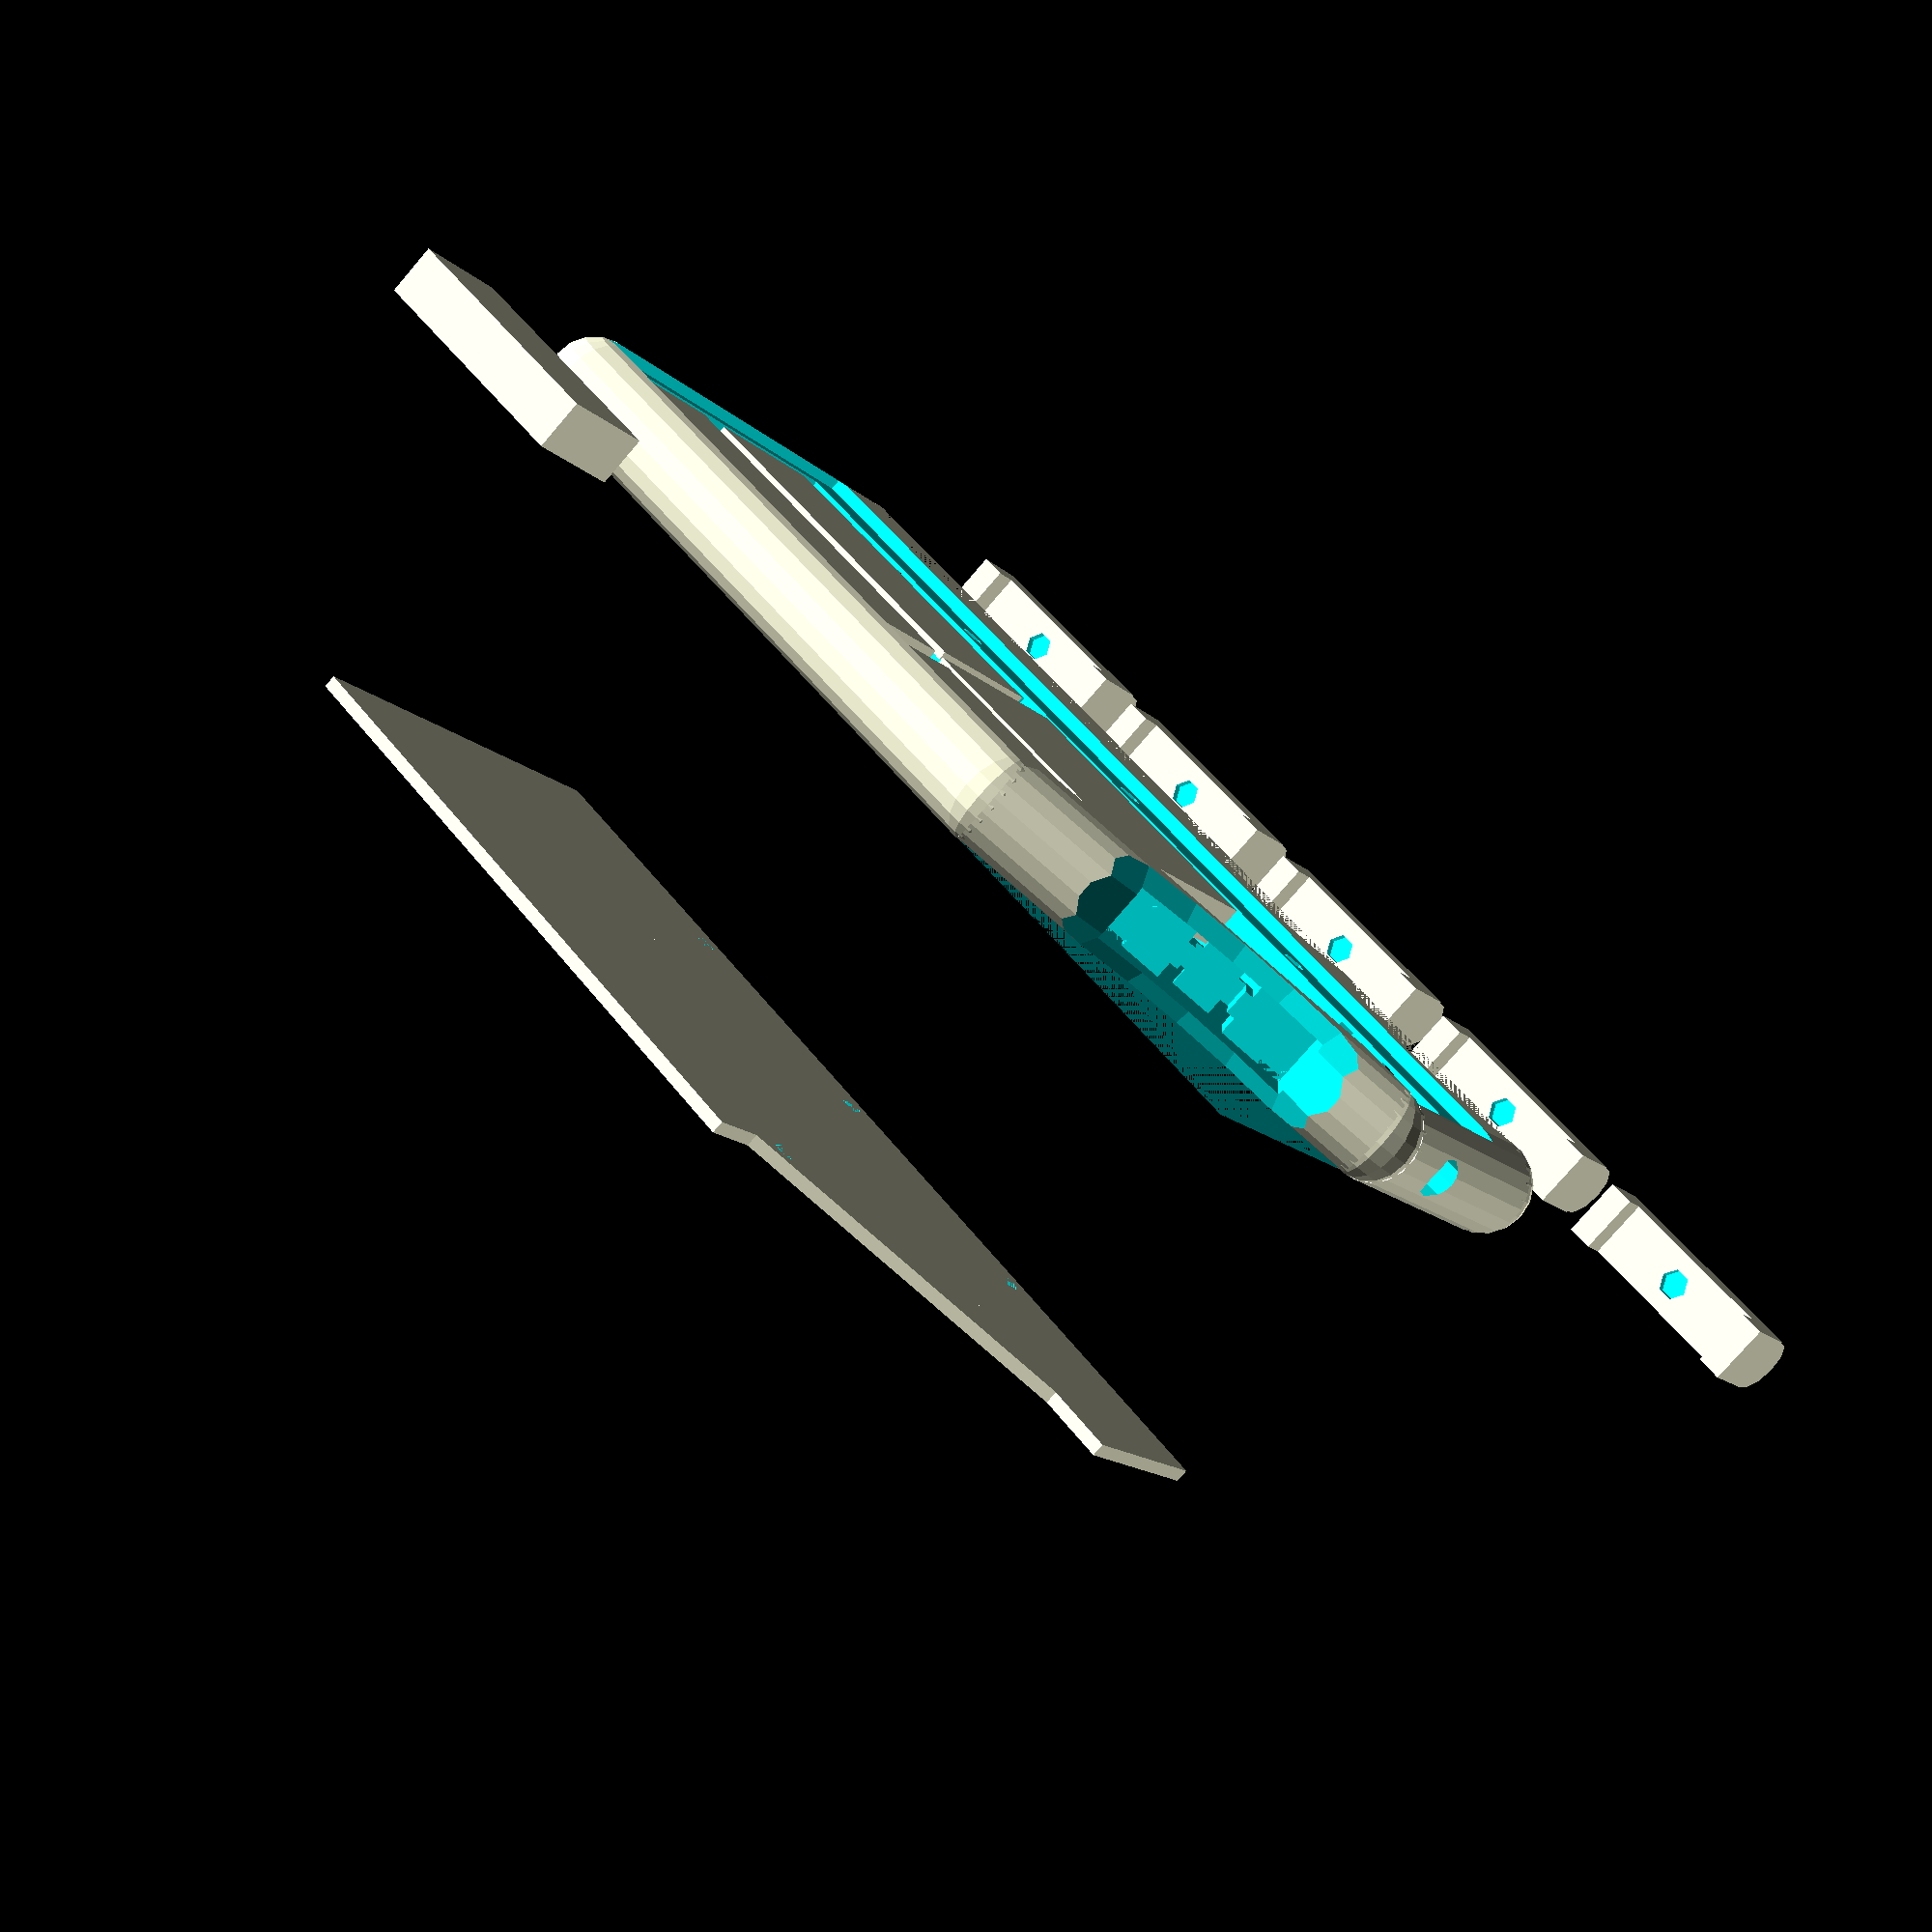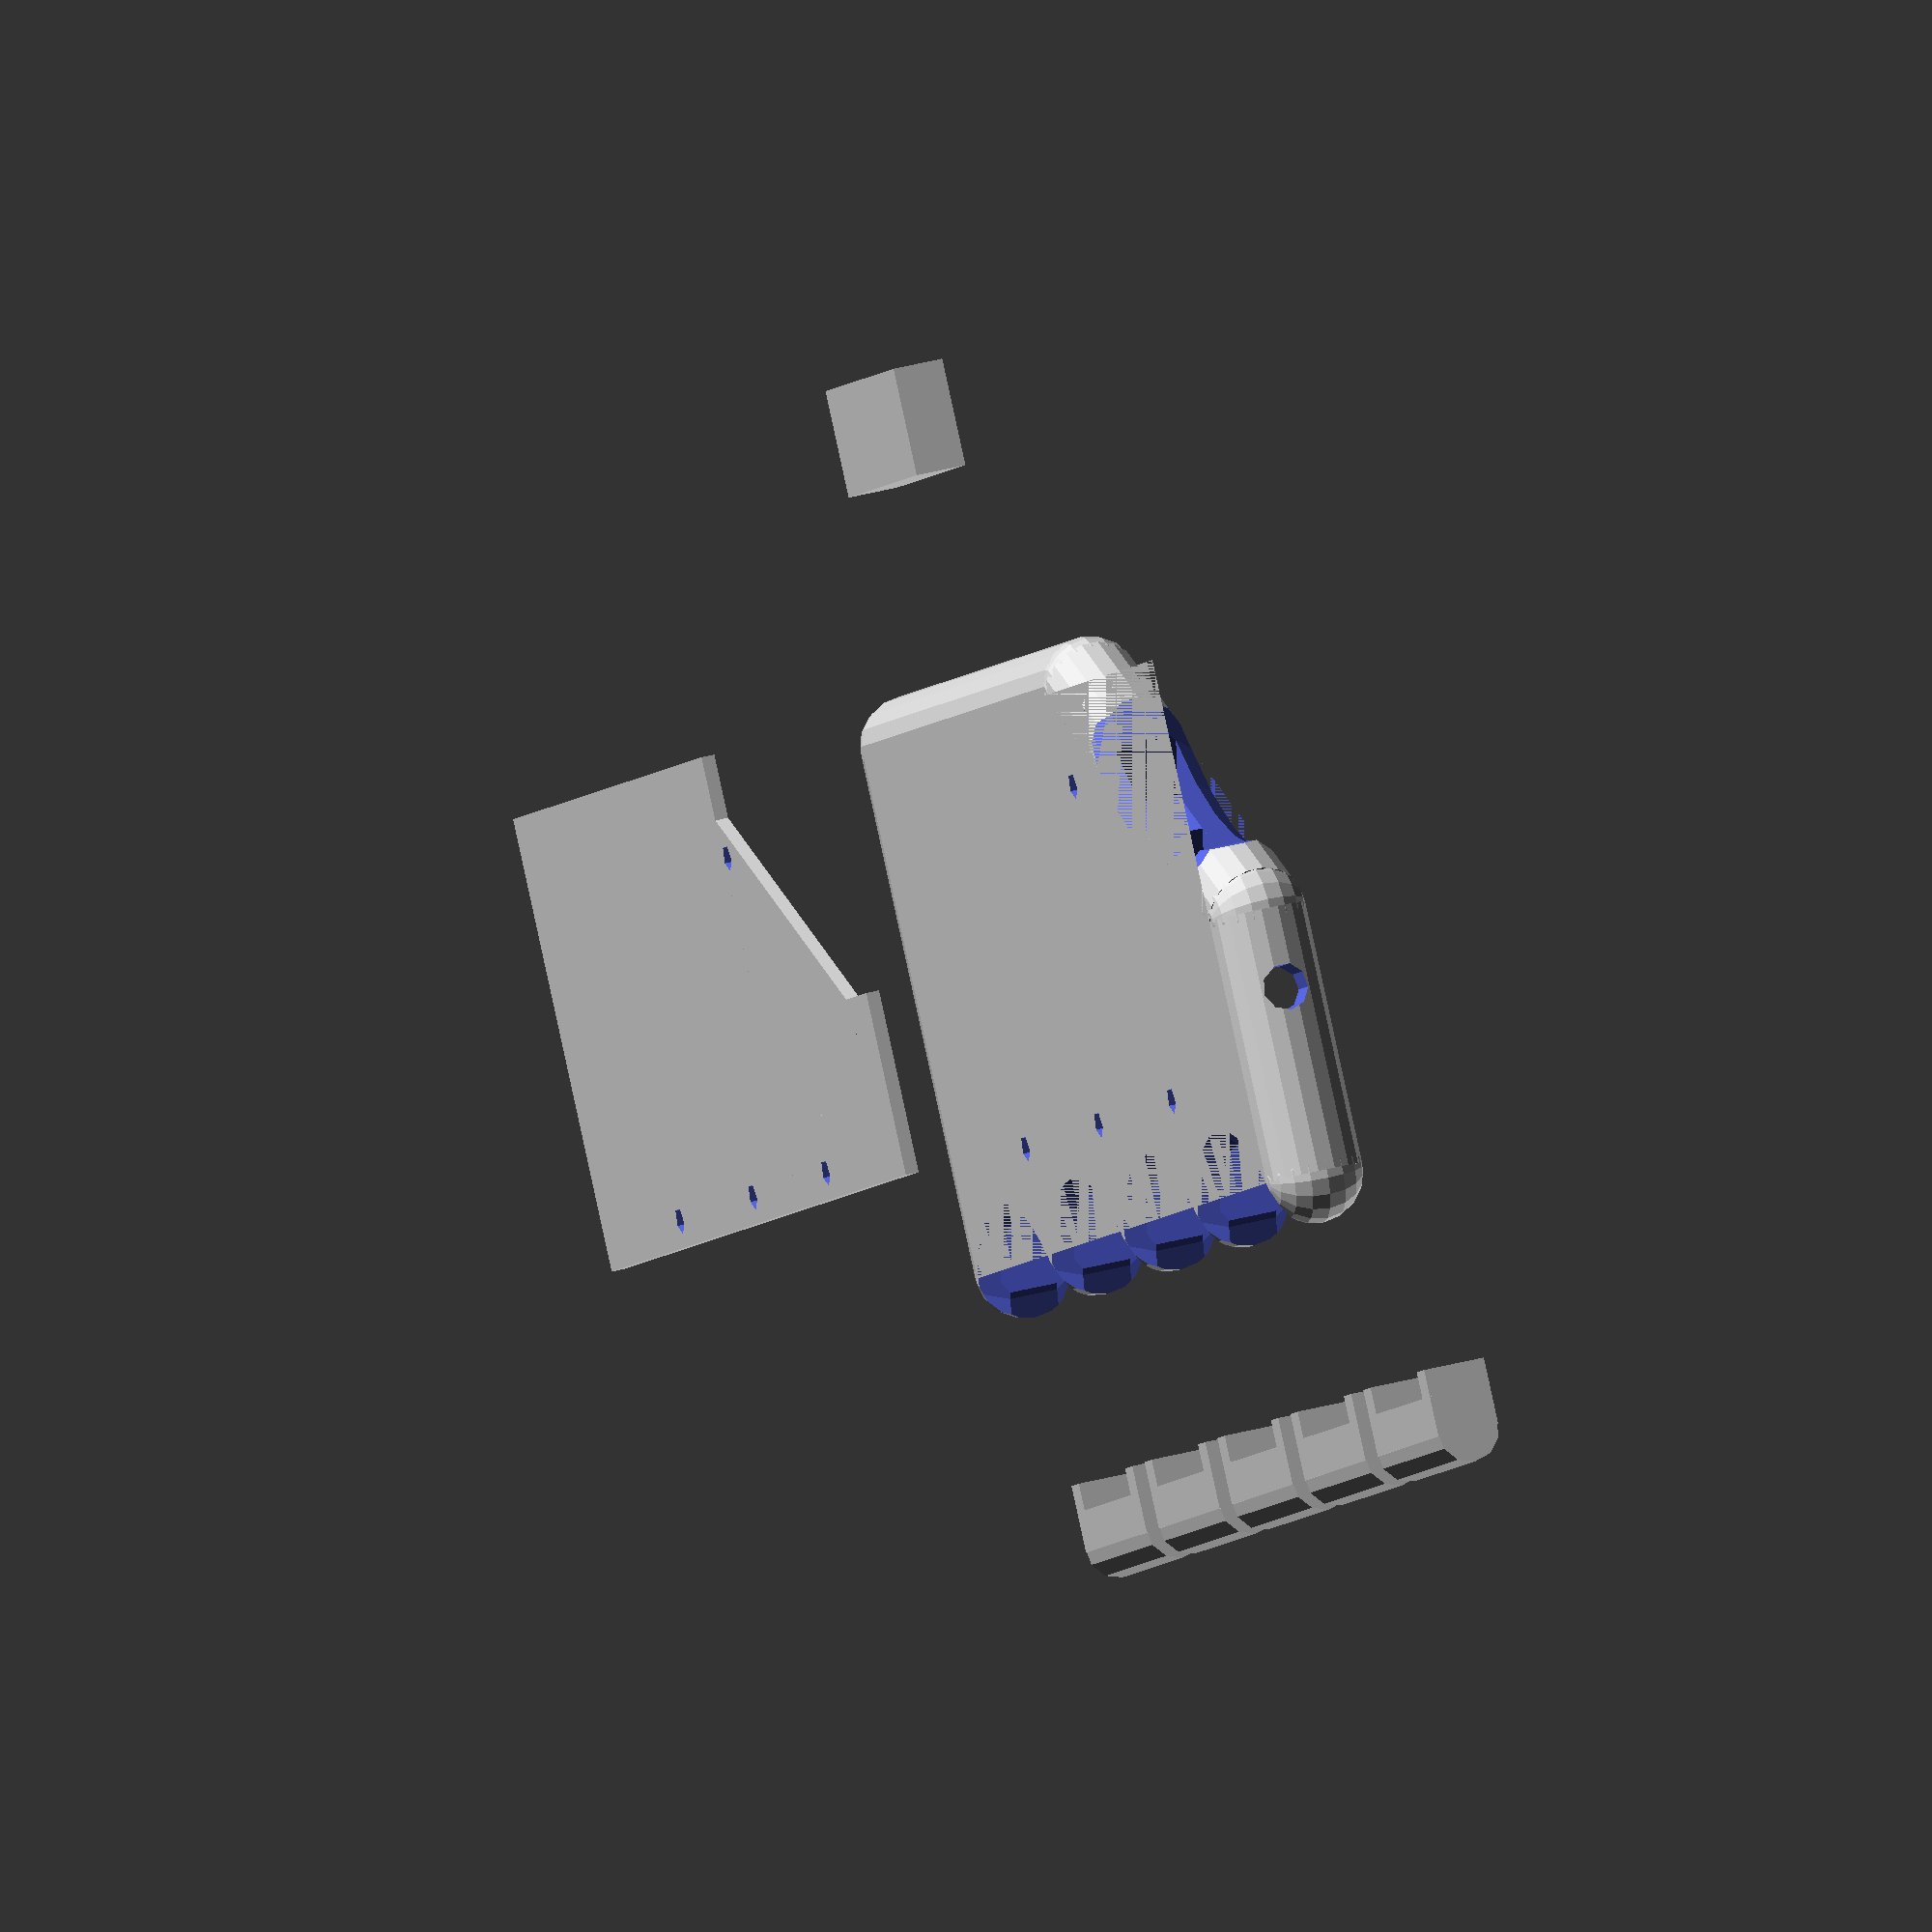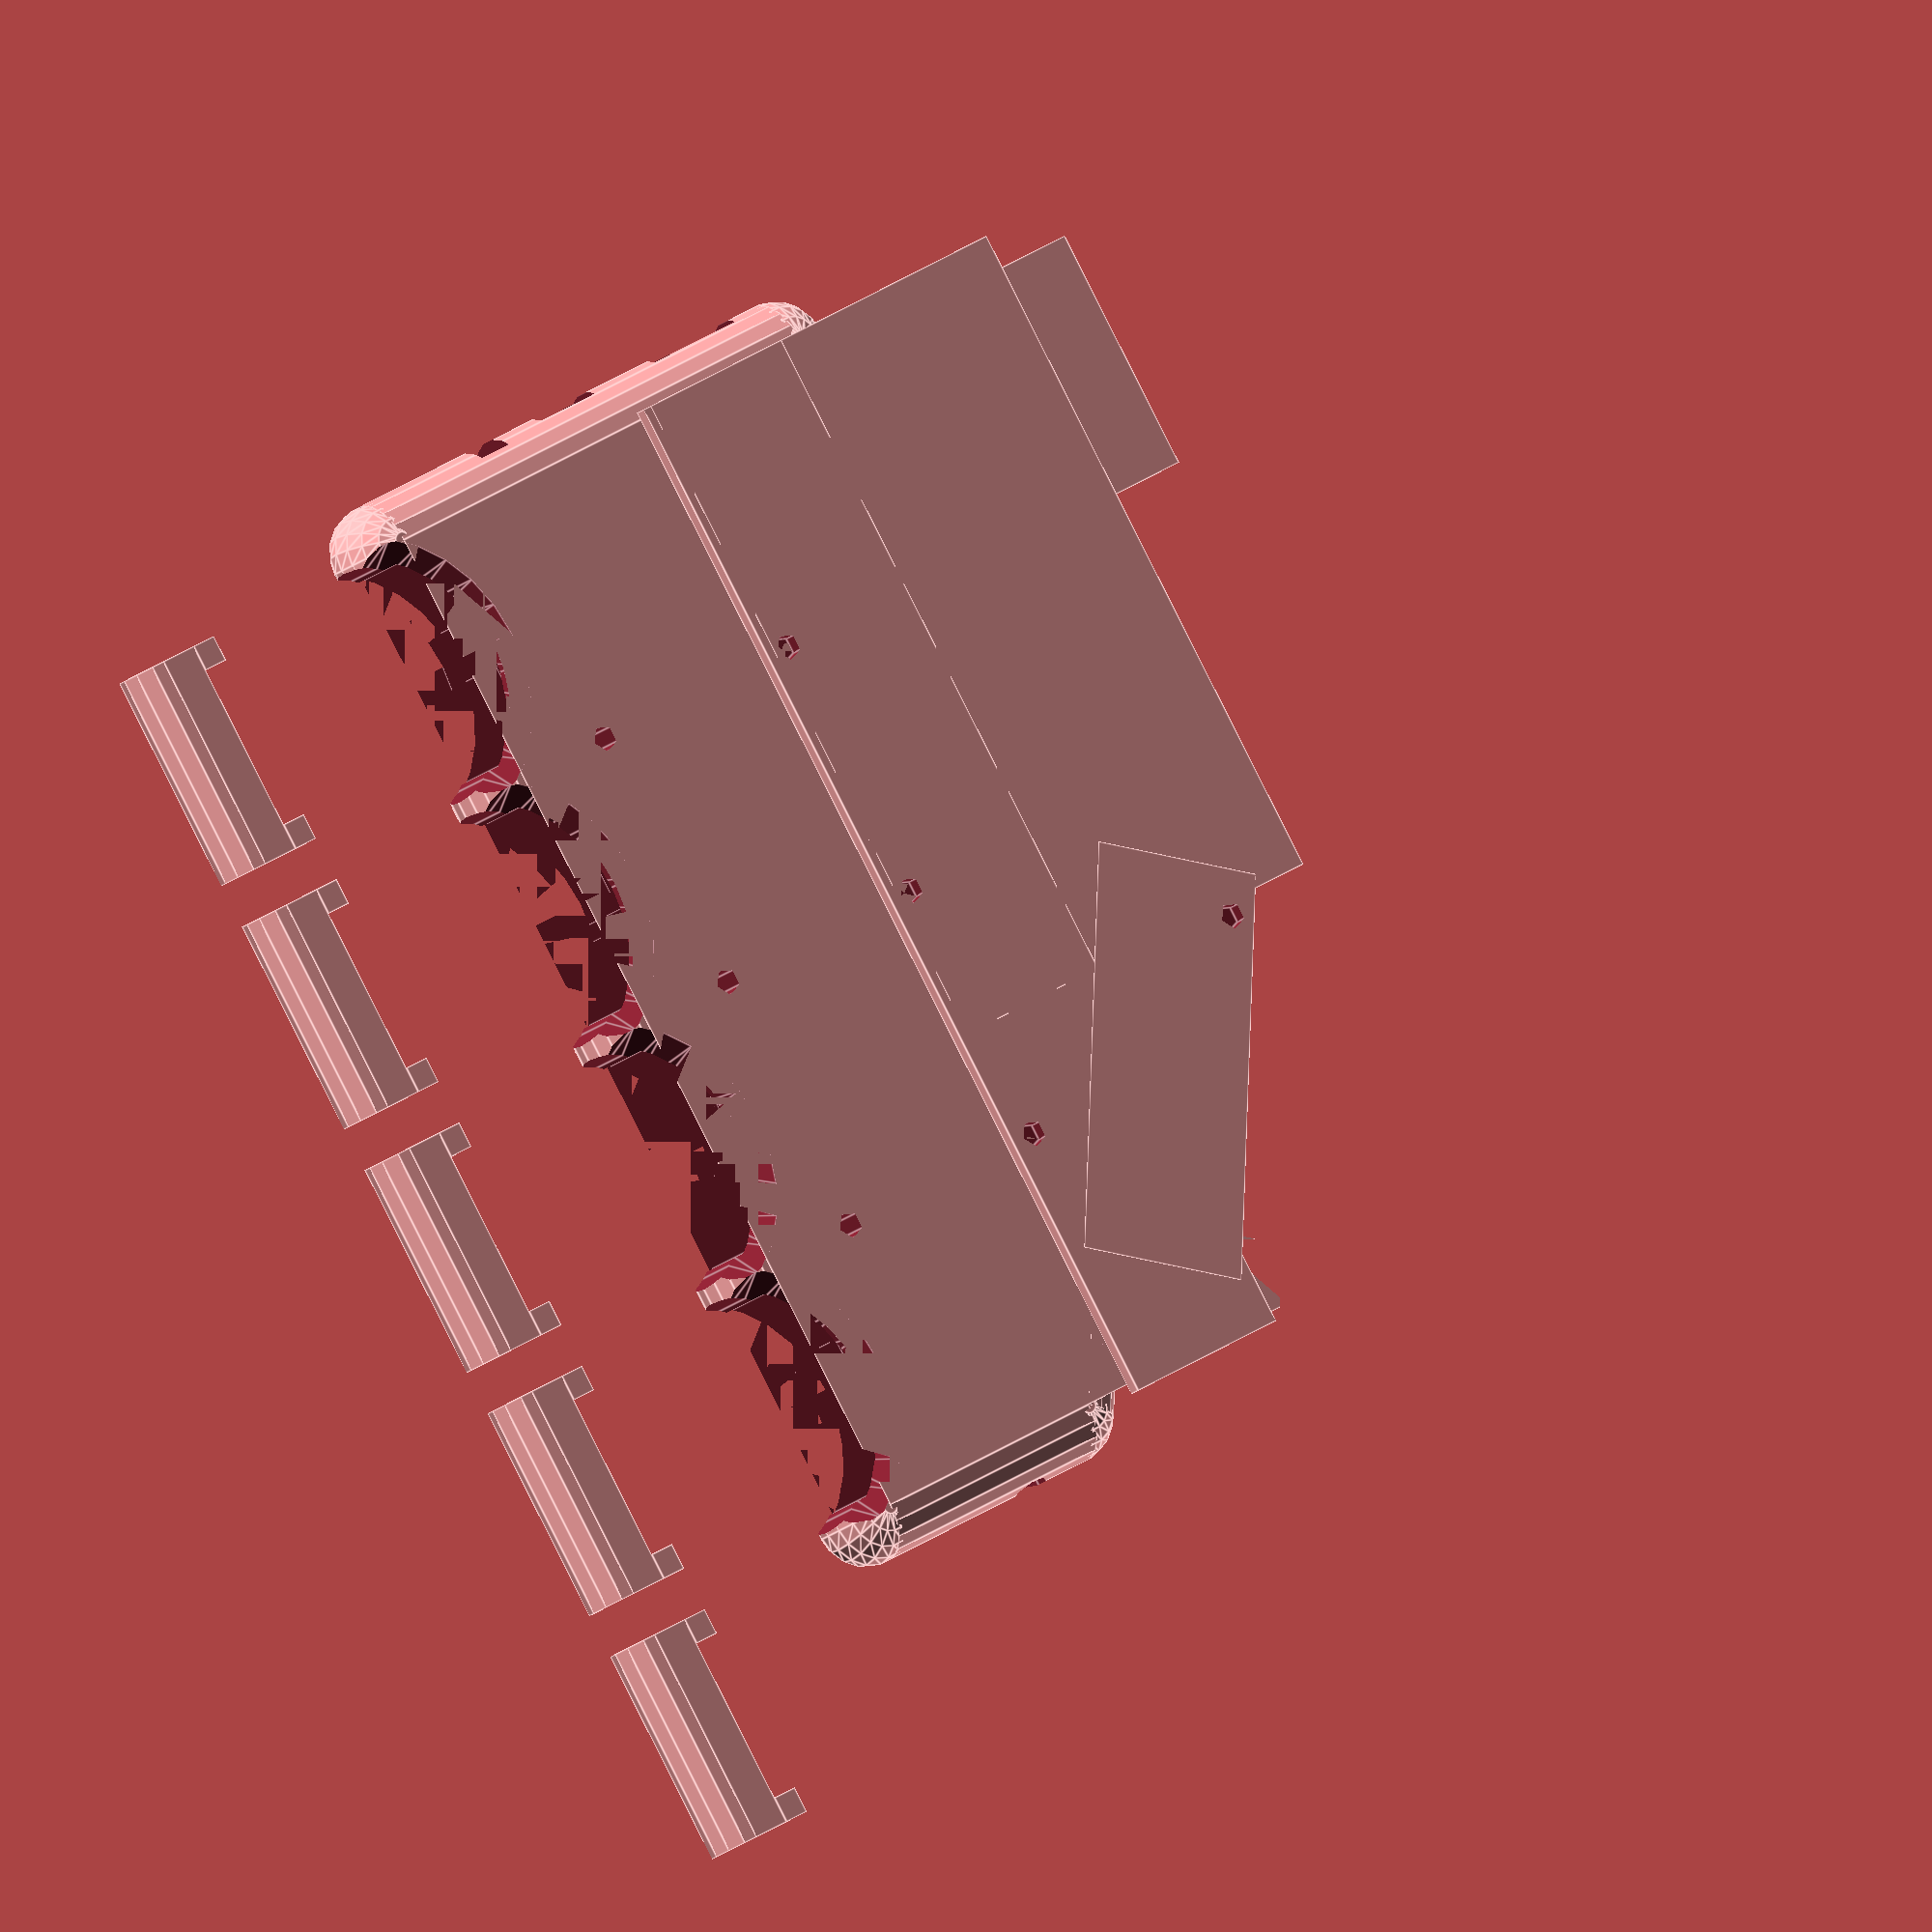
<openscad>

function pythag(a, b) = sqrt(a*a + b*b);
function angle(a, b) = atan(a/b);

caseWidth = 70;
caseLength = 130;
caseHeight = 11;

wallThick = caseHeight/2;
lidThick = 1.5;
floorThick = 1.5;
lidMargin = 1.5;

fingerHeightOffset = 5;
fingerWellDepth = 10;
fingerRad = 15;
thumbWellDepth = wallThick;
thumbWellRadius = 30;
pushButtonWellWidth = 7;
pushButtonWellDepth = 4;
pushButtonBaseThick = 1;
pushButtonLegLength = 4;
pushButtonRadius = 3.5/2;
pushButtonLegProtrusion = pushButtonLegLength - pushButtonBaseThick;
buttonThick = 8;
buttonPressDepth = 1;
buttonWidth = pushButtonWellWidth;
buttonLength = 25;
buttonStabilizerWellWidth = 3;
buttonStabilizerRodHeight = pushButtonWellDepth - 1;
totalFingerWellDepth = fingerWellDepth + buttonThick/2 + buttonPressDepth + pushButtonWellDepth;
totalThumbWellDepth = thumbWellDepth + buttonThick/2 + buttonPressDepth + pushButtonWellDepth;

ledDomeRadius = 2.6;
ledRimRadius = 3.1;

thumbBevelLength = 50;
thumbBevelWidth = 35;

thumbBevelAngle = angle(thumbBevelLength-wallThick,thumbBevelWidth-wallThick);
thumbBevelStretch = pythag(thumbBevelLength-wallThick, thumbBevelWidth-wallThick);

thumbKeyOffset = 23;

cavityWidth = caseWidth - wallThick - totalFingerWellDepth - pushButtonBaseThick;
cavityLength = caseLength - (2 * wallThick);

lidWidth = caseWidth - wallThick + lidMargin - totalFingerWellDepth + 3;
lidLength = caseLength - thumbBevelLength - wallThick + 2*lidMargin;

// button well with origin at the center of the base of the switch
// legs of the switch run along the x axis
module pushButtonWell(depth) {
    translate([-pushButtonWellWidth/2, -pushButtonWellWidth/2, 0]) {

		// square well for body of switch
        cube([pushButtonWellWidth,pushButtonWellWidth, depth]);

		// channels for legs/wires of switch
        translate([0,0,-pushButtonLegLength]) {
                translate([-1,0,0]) {
                    cube([2,2,depth+pushButtonLegLength]);
                }
                translate([pushButtonWellWidth-1,0, 0]) {
                    cube([2,2,depth+pushButtonLegLength]);
                } 
                translate([-1,pushButtonWellWidth-2, 0]) {
                    cube([2,2,depth+pushButtonLegLength]);
                } 
                translate([pushButtonWellWidth-1,pushButtonWellWidth-2, 0]) {
                    cube([2,2,depth+pushButtonLegLength]);
                }
        }		
    }

    // rectangular well for button body, and stabilizer wells
    translate([-buttonLength/2,-buttonWidth/2,pushButtonWellDepth]) {
        cube([buttonLength,buttonWidth,buttonThick+buttonPressDepth+10]);

        translate([0,0,-pushButtonWellDepth]) {
            cube([buttonStabilizerWellWidth, buttonWidth, pushButtonWellDepth]);
		}

        translate([buttonLength-buttonStabilizerWellWidth,0,-pushButtonWellDepth]) {
            cube([buttonStabilizerWellWidth, buttonWidth, pushButtonWellDepth]);
		}
    }
}

module fingerWell(depth, radius) {
    translate([radius - depth,0,0]) {
        cylinder(h=caseHeight,r=radius);
    }

    translate([radius - depth, 0, wallThick]) {
        cylinder(h=wallThick+.001, r1=radius-wallThick/2, r2=radius+wallThick/2);    
    }

    translate([radius - depth,0,0]) {
        cylinder(h=wallThick+.001, r2=radius-wallThick/2, r1=radius+wallThick/2);    
    }
}

module lid(buffer, shrinkage) {
    translate([0,0,-buffer]) {
        translate([wallThick-lidMargin+shrinkage,wallThick-lidMargin+shrinkage,0]) {
            cube([lidWidth,lidLength,lidThick+buffer]);
        }
        translate([thumbBevelWidth,wallThick-lidMargin+shrinkage,0]) {
            cube([lidWidth-thumbBevelWidth+wallThick,cavityLength+(lidMargin-shrinkage)*2,lidThick+buffer]);
        }

        // note: currently no "shrinkage" on this edge
        translate([thumbBevelWidth,caseLength-wallThick,caseHeight]) {
            rotate([0,0,180+thumbBevelAngle]) {
                rotate([0,90,0]) {
                    translate([0,0,thumbKeyOffset]) {
                        rotate([0,90,-90]) {
                            translate([0,wallThick,wallThick-totalThumbWellDepth]) {
                                rotate([180,0,0]) {
                                    translate([-27,-wallThick,pushButtonBaseThick]) {
                                        translate([0,0,-6]) {
                                            cube([47,lidThick+buffer,20]);
                                        }
                                    }
                                }
                            }
                        }
                    }
                }
            }
        }
    }
}

module screwHoles() {
    translate([-1,0,0]) {
        translate([17,caseLength-thumbBevelLength-wallThick+9,0]) { cylinder(h=caseHeight+2,r=1.5); }

        translate([wallThick+cavityWidth+3.5,caseLength-fingerHeightOffset-fingerRad*2,0]) { cylinder(h=caseHeight+2,r=1.5); }
        translate([wallThick+cavityWidth+3.5,caseLength-fingerHeightOffset-fingerRad*4,0]) { cylinder(h=caseHeight+2,r=1.5); }
        translate([wallThick+cavityWidth+3.5,caseLength-fingerHeightOffset-fingerRad*6,0]) { cylinder(h=caseHeight+2,r=1.5); }
    }
}

difference() {
    // basic shape of the case
    union() {
		// box with thumb bevel
        difference() {
            translate([wallThick, wallThick,0]) {
                cube([caseWidth-caseHeight,caseLength-caseHeight,caseHeight]);
            }
            translate([thumbBevelWidth,caseLength-wallThick,-1]) {
                rotate([0,0,thumbBevelAngle]) {
                    rotate([0,-90,0]) { 
                        cube([caseHeight+1, 100, thumbBevelStretch]);
                    }
                }
            }
        }

        translate([wallThick,wallThick,wallThick]) {
            sphere(wallThick);
            rotate([-90,0,0]) {
                cylinder(h=caseLength-thumbBevelLength-wallThick, r=wallThick);
            }
            rotate([0,90,0]) {
                cylinder(h=caseWidth-caseHeight, r=wallThick);
            }
        }
        translate([caseWidth-wallThick,wallThick,wallThick]) {
            sphere(wallThick);
            rotate([-90,0,0]) {
                cylinder(h=caseLength-caseHeight, r=wallThick);
            }
        }
        translate([caseWidth-wallThick,caseLength-wallThick,wallThick]) {
            sphere(wallThick);
        }

		// thumb bevel
		translate([wallThick,caseLength-thumbBevelLength,wallThick]) {
            sphere(wallThick);
        }
        translate([thumbBevelWidth,caseLength-wallThick,wallThick]) {
            sphere(wallThick);
            rotate([0,90,0]) {
                cylinder(h=caseWidth-thumbBevelWidth-wallThick, r=wallThick);
            }
            rotate([0,0,180+thumbBevelAngle]) {
                rotate([0,90,0]) { 
                    cylinder(h=thumbBevelStretch, r=wallThick);
                }
            }
        }
    }

    // inner compartment
    translate([wallThick,wallThick,0]) {
        cube([cavityWidth,caseLength-thumbBevelLength-wallThick,caseHeight-floorThick]);
    }
    translate([thumbBevelWidth+2,wallThick,0]) {
        cube([cavityWidth-thumbBevelWidth+wallThick-2,cavityLength,caseHeight-floorThick]);
    }

    // depression for lid
    lid(1,0);

    screwHoles();

    // finger button wells
    for (i = [0:3]) {
        translate([
            caseWidth,
            caseLength - fingerHeightOffset - fingerRad * (1 + 2 * i),
        0]) {

            fingerWell(fingerWellDepth, fingerRad);

            // well and channels for push button switch and wires
            translate([-totalFingerWellDepth,0,caseHeight/2]) {
                rotate([0,90,0]) { rotate([0,0,90]) {
                    pushButtonWell(pushButtonWellDepth+fingerRad);
                }}
            }
        }      
    }

    // thumb button well
    translate([thumbBevelWidth,caseLength-wallThick,caseHeight]) {
        rotate([0,0,180+thumbBevelAngle]) {
            rotate([0,90,0]) {
                translate([0,0,thumbKeyOffset]) {
                    rotate([0,90,0]) { rotate([0,0,-90]) {
                        //cube([50,100,200]);

                        translate([wallThick,0,0]) {
                            fingerWell(thumbWellDepth, thumbWellRadius);
                        }
                    }}

                    rotate([0,90,-90]) {
                        translate([0,wallThick,wallThick-totalThumbWellDepth]) {
                            pushButtonWell(pushButtonWellDepth+100);

                            rotate([180,0,0]) {
                                translate([-27,-wallThick-1,pushButtonBaseThick]) {
                                    cube([39,caseHeight-floorThick+1,15]);
                                    cube([22,caseHeight-floorThick+1,20]);
                                }
                            }
                        }
                    }
                }
            }
        }
    }

    // hole for status LED
    translate([cavityWidth+wallThick-ledRimRadius-3,caseLength+1,wallThick]) {
    	    rotate(a=[90,0,0]) {
            cylinder(h=wallThick+2,r=ledDomeRadius);

            translate([0,0,wallThick]) {
                cylinder(h=10+1,r=ledRimRadius);
            }
        }  
    }

    // hole for battery charger headers
	translate([wallThick+cavityWidth-3,-1,wallThick]) {
        translate([-2,0,-3.5]) { cube([4,wallThick+2,7]); }
    }

    // hole for USB port
    translate([31,0,wallThick-2.5]) {
        cube([8,wallThick,5]);
    }

    // socket for SPDT slide switch
    translate([10,0,wallThick-2.25]) {
        cube([12,wallThick,4.5]);
    }
}

// lid
translate([0,0,50]) {
    difference() {
       lid(0,0.5);

       screwHoles();
    }
}

// buttons
translate([caseWidth+30,wallThick,wallThick]) {
    for (i = [0:4]) {
        translate([0,i*2*fingerRad,0]) { rotate([0,-90,0]) { rotate([0,0,90]) {
            //cube([10,20,40]);

            difference() {
                union() {
                    translate([0,buttonWidth/2,buttonWidth/2]) {
                        rotate([0,90,0]) { cylinder(h=buttonLength,r=buttonWidth/2); }
                    }

                    translate([0,0,buttonWidth/2]) {
                        cube([buttonLength,buttonWidth,buttonThick-buttonWidth/2]);
                    }

                    translate([0,0,buttonThick]) {
                        cube([buttonStabilizerWellWidth, buttonWidth, buttonStabilizerRodHeight]);
		            }

                    translate([buttonLength-buttonStabilizerWellWidth,0,buttonThick]) {
                        cube([buttonStabilizerWellWidth, buttonWidth, buttonStabilizerRodHeight]);
		            }
                }

                translate([buttonLength/2,buttonWidth/2,buttonThick-1]) {
                    cylinder(h=2,r=pushButtonRadius);
                }
            }
        }}}     
    }
}

// electronic components (for visualization only; comment out before printing!)
translate([wallThick,wallThick,lidThick]) {
    // Arduino Nano v3.0
    translate([22,1,0]) { cube([18.5,43.2,1]); }
    // Bluetooth Modem - BlueSMiRF Silver
    translate([1,1,0]) { cube([16.6,45,3.9]); }
    // Surface Transducer - Small
    translate([1,50,0]) { cube([14.5,21.5,7.9]); }
    // Polymer Lithium Ion Battery - 110mAh
    translate([-40,3,0]) { cube([12,28,5.7]); }
    // Polymer Lithium Ion Battery - 400mAh
	translate([18,47,0]) { cube([25,35,5]); }

    // TODO: MPU-6050 breakout board
}
    




</openscad>
<views>
elev=77.2 azim=231.4 roll=139.3 proj=p view=solid
elev=145.0 azim=231.5 roll=110.0 proj=o view=wireframe
elev=196.7 azim=328.7 roll=209.9 proj=o view=edges
</views>
